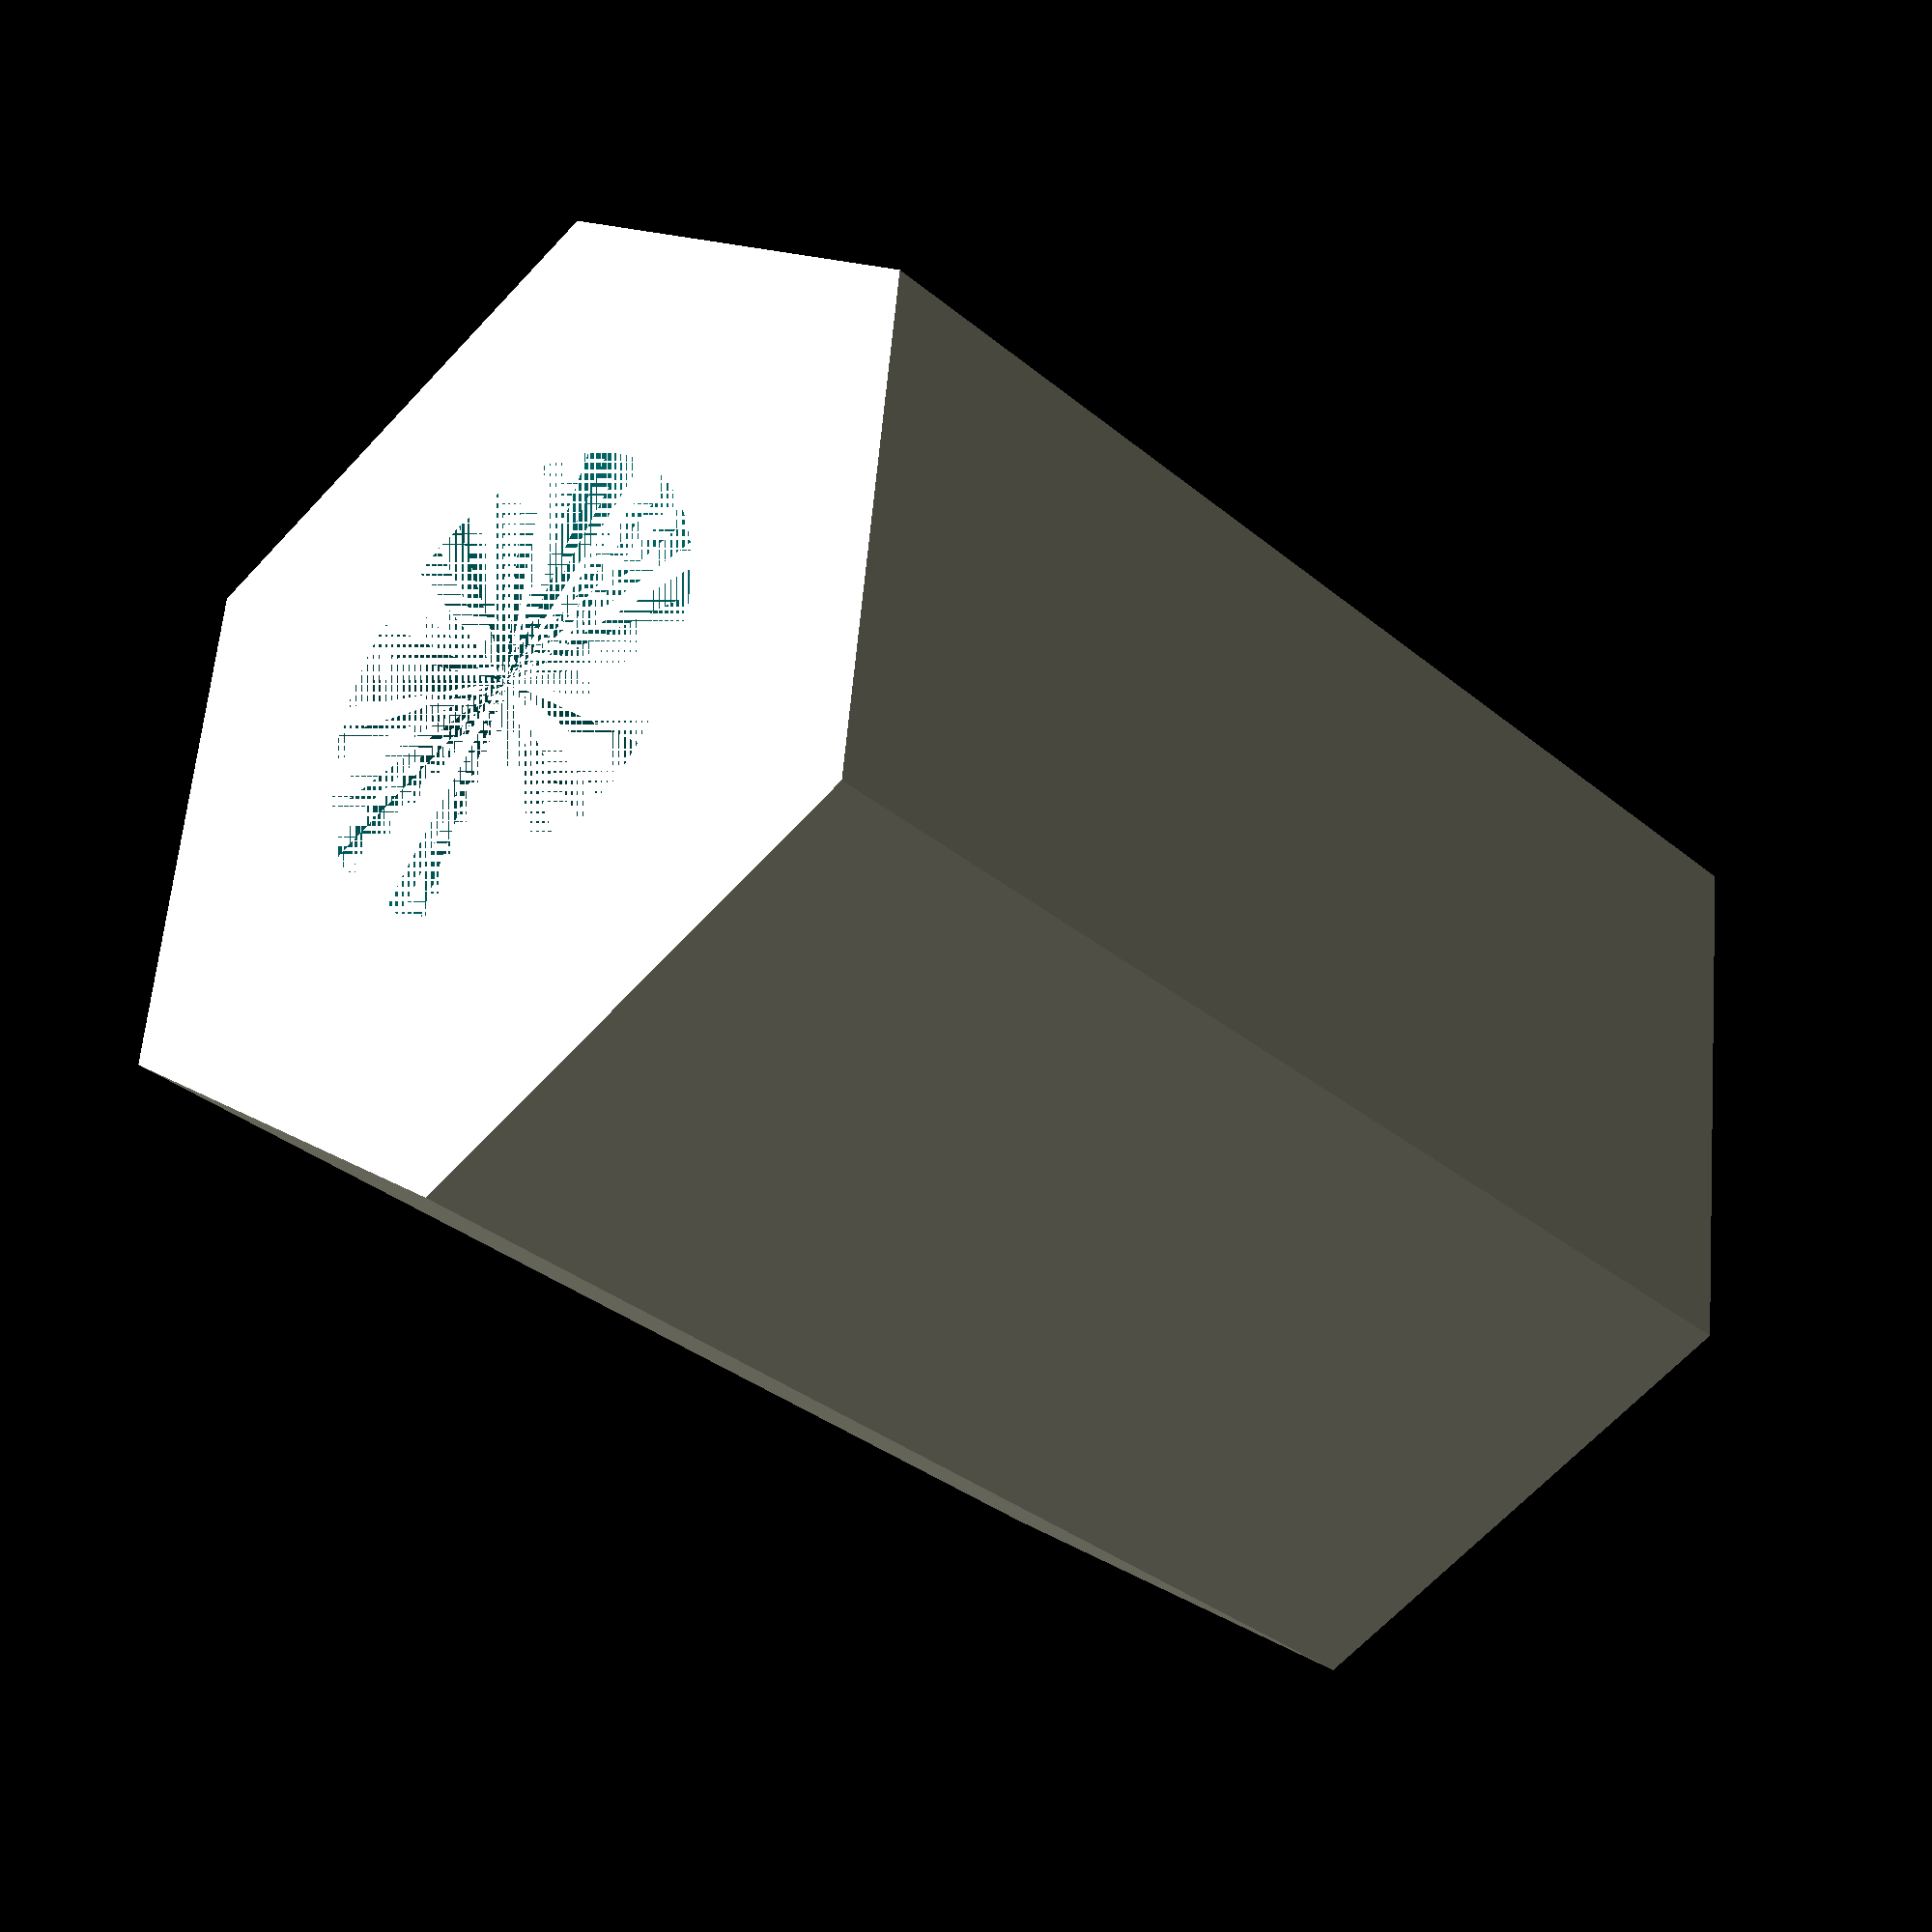
<openscad>
$fn = 50;


difference() {
	union() {
		linear_extrude(height = 8) {
			polygon(points = [[3.3466000000, 0.0000000000], [1.6733000000, 2.8982406163], [-1.6733000000, 2.8982406163], [-3.3466000000, 0.0000000000], [-1.6733000000, -2.8982406163], [1.6733000000, -2.8982406163]]);
		}
	}
	union() {
		cylinder(h = 8, r = 1.5000000000);
	}
}
</openscad>
<views>
elev=33.5 azim=156.5 roll=41.7 proj=p view=solid
</views>
